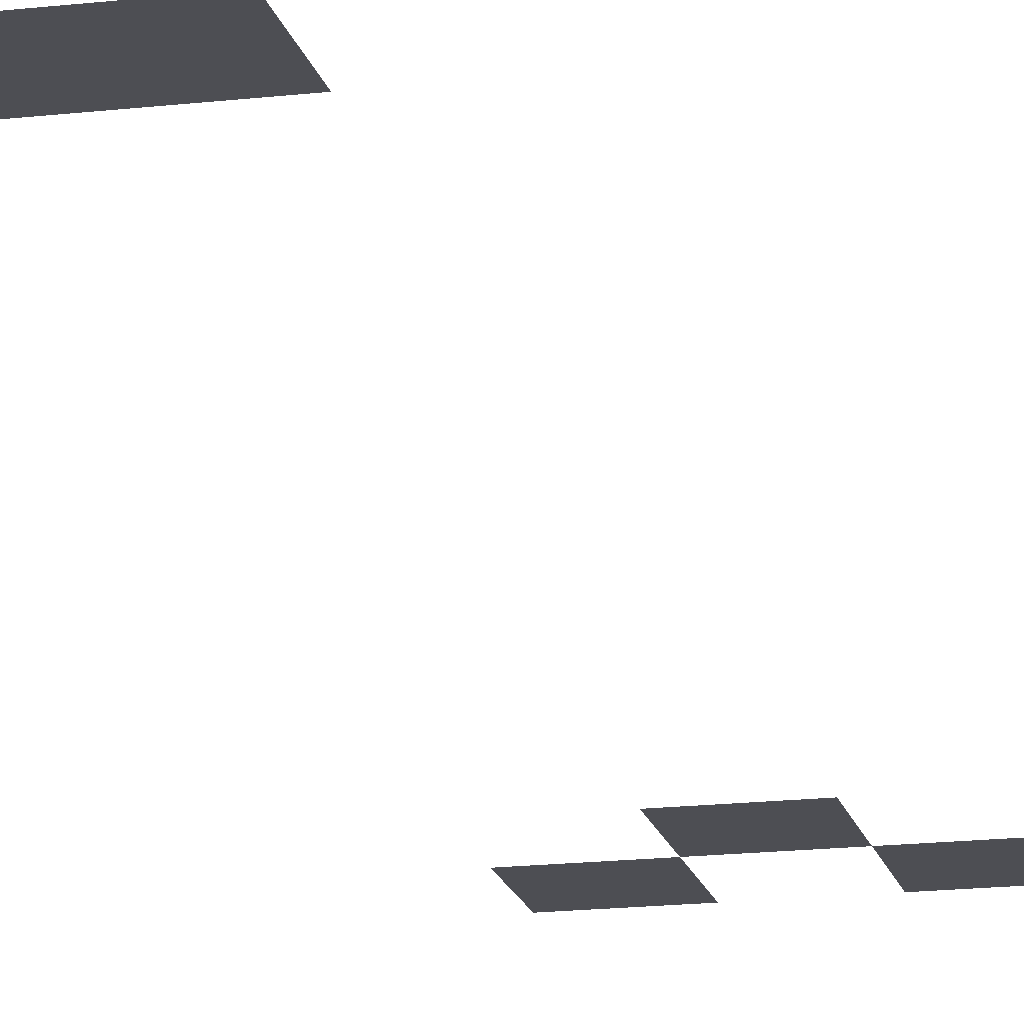
<metadata>
{"format":"obj","ext":"obj","renderer":"f3d","projection":"perspective","resolution":1024,"background":"white","views":[{"elev":-17.3,"azim":13.0,"up":"+Z"}]}
</metadata>
<code>
v -52 -55 0
v -53 -55 0
v -53 -54 0
v -52 -54 0
v -54 -55 0
v -55 -55 0
v -55 -54 0
v -54 -54 0
v -53 -56 0
v -54 -56 0
v -54 -55 0
v -53 -55 0
v -53 -67 0
v -54 -67 0
v -54 -66 0
v -53 -66 0
v -54 -67 0
v -55 -67 0
v -55 -66 0
v -54 -66 0
v -54 -68 0
v -55 -68 0
v -55 -67 0
v -54 -67 0
g DungeonA_mesh_0003
f 1 2 3 4
f 5 6 7 8
f 9 10 11 12
f 13 14 15 16
f 17 18 19 20
f 21 22 23 24

</code>
